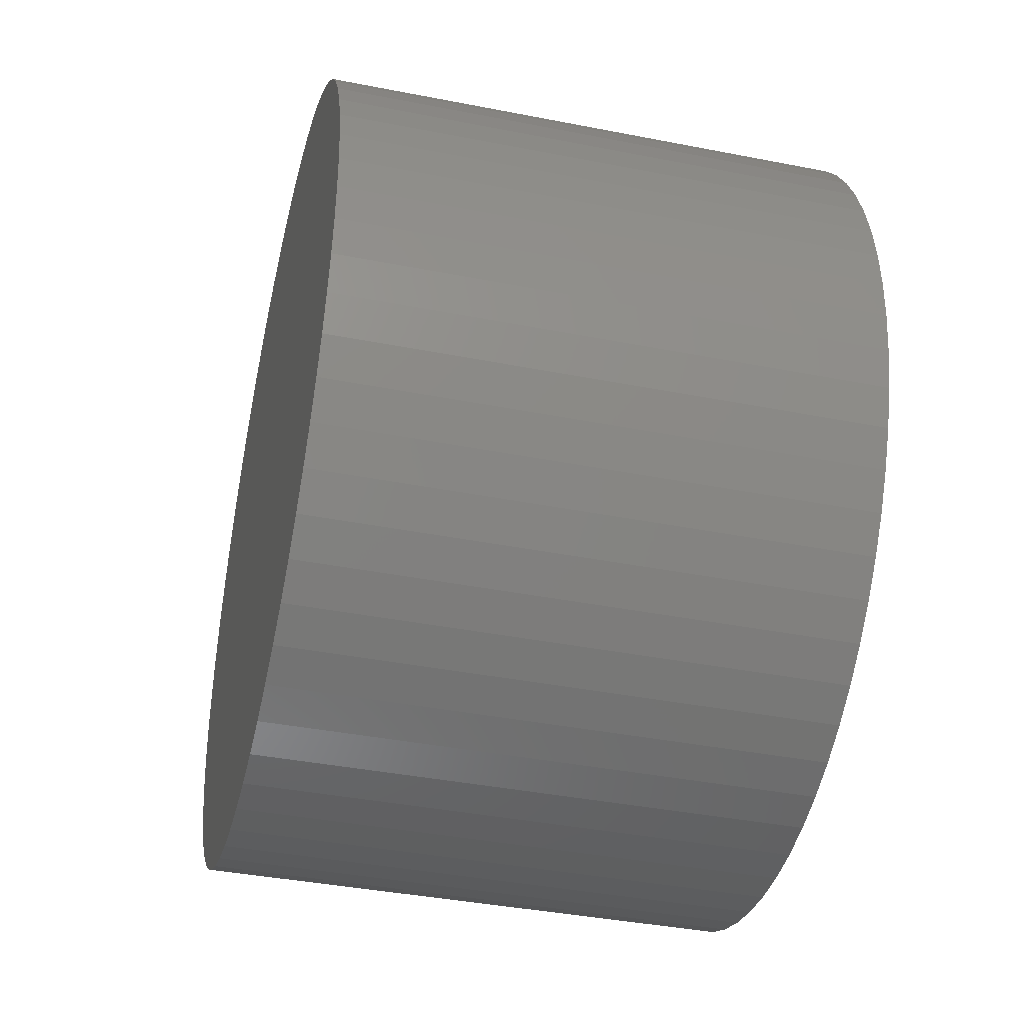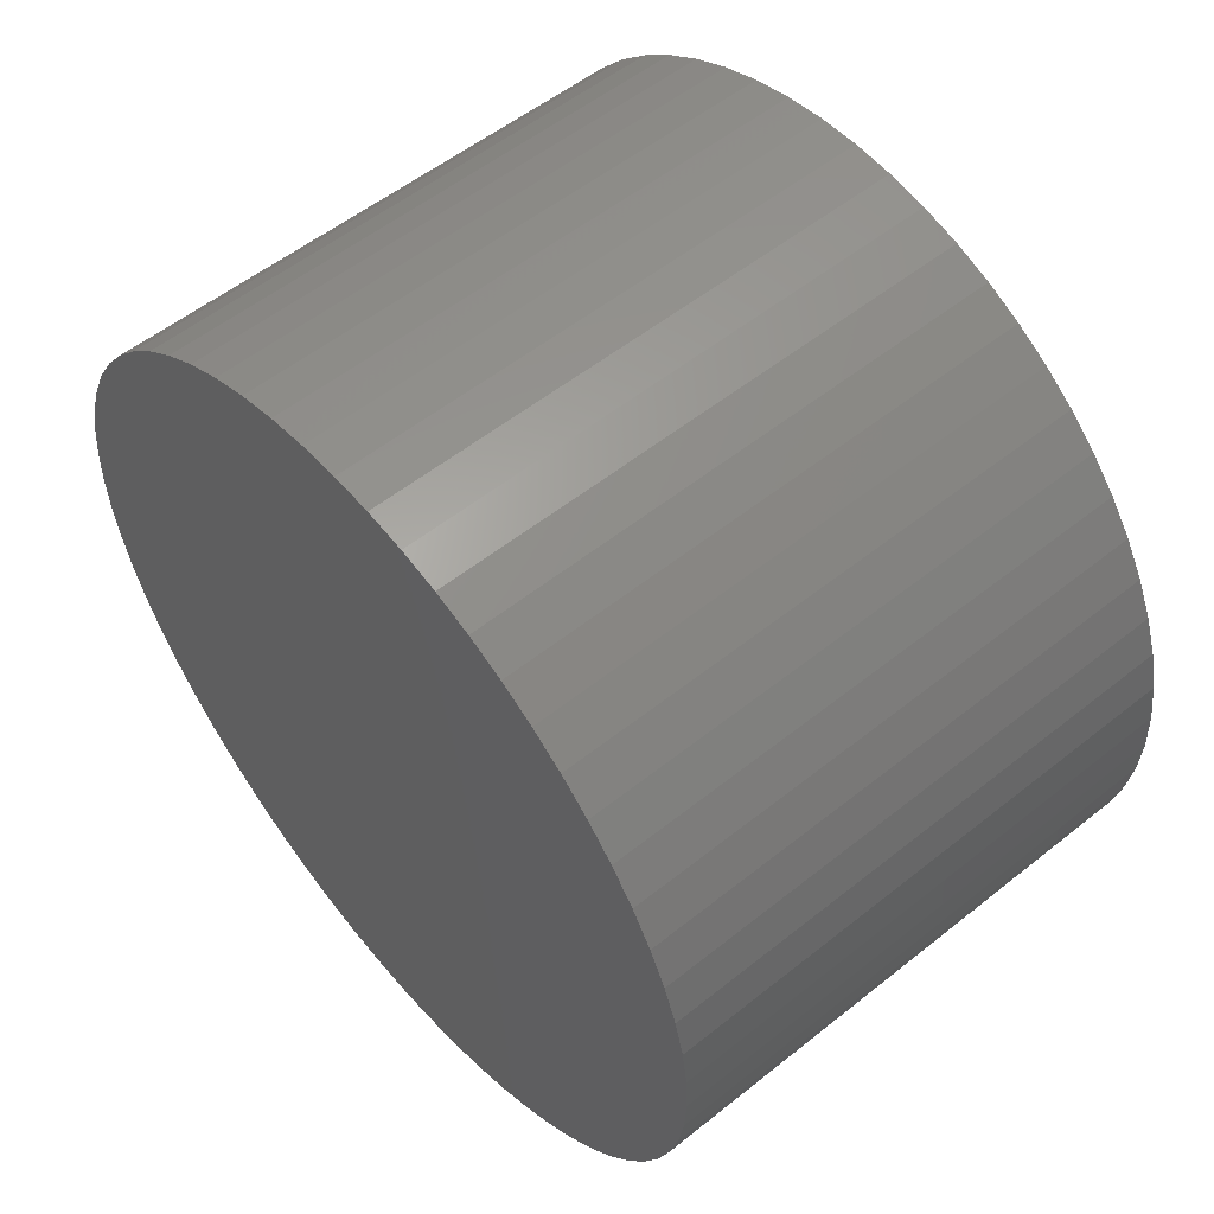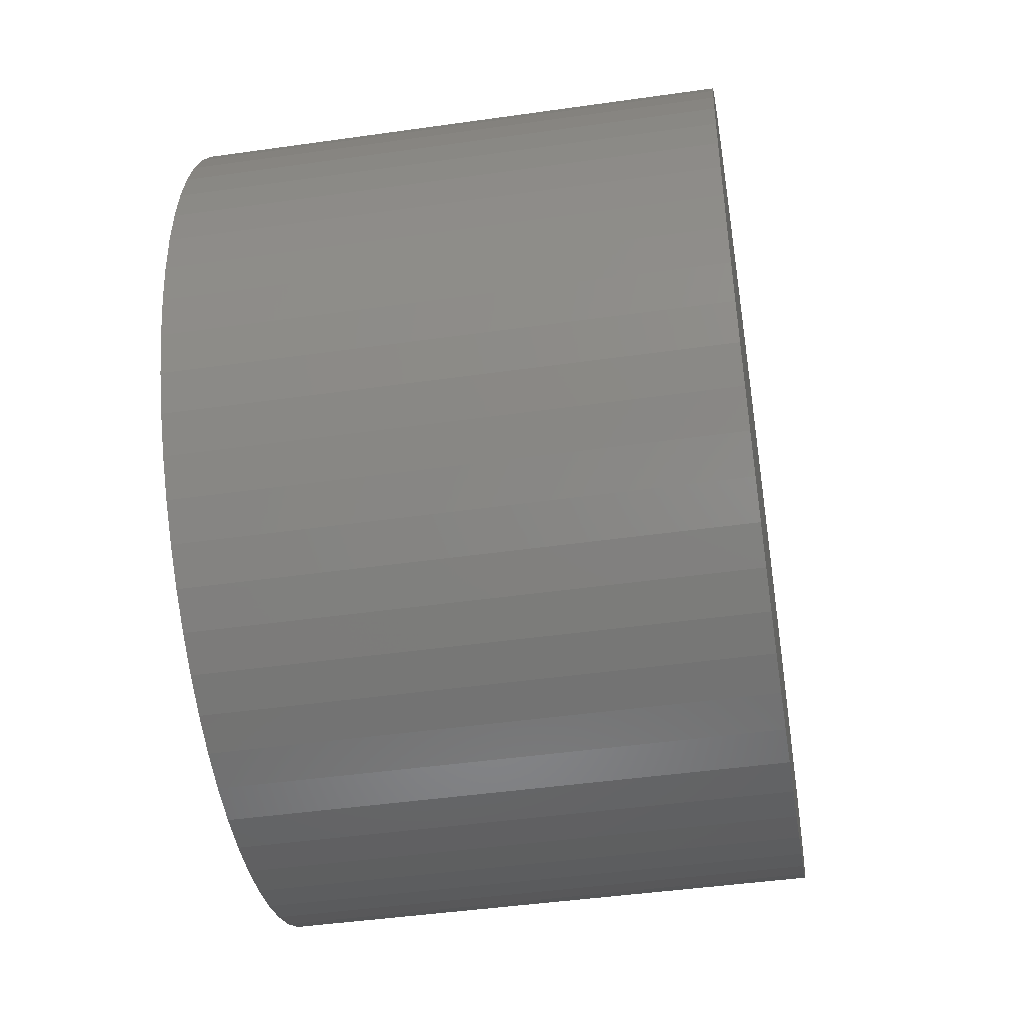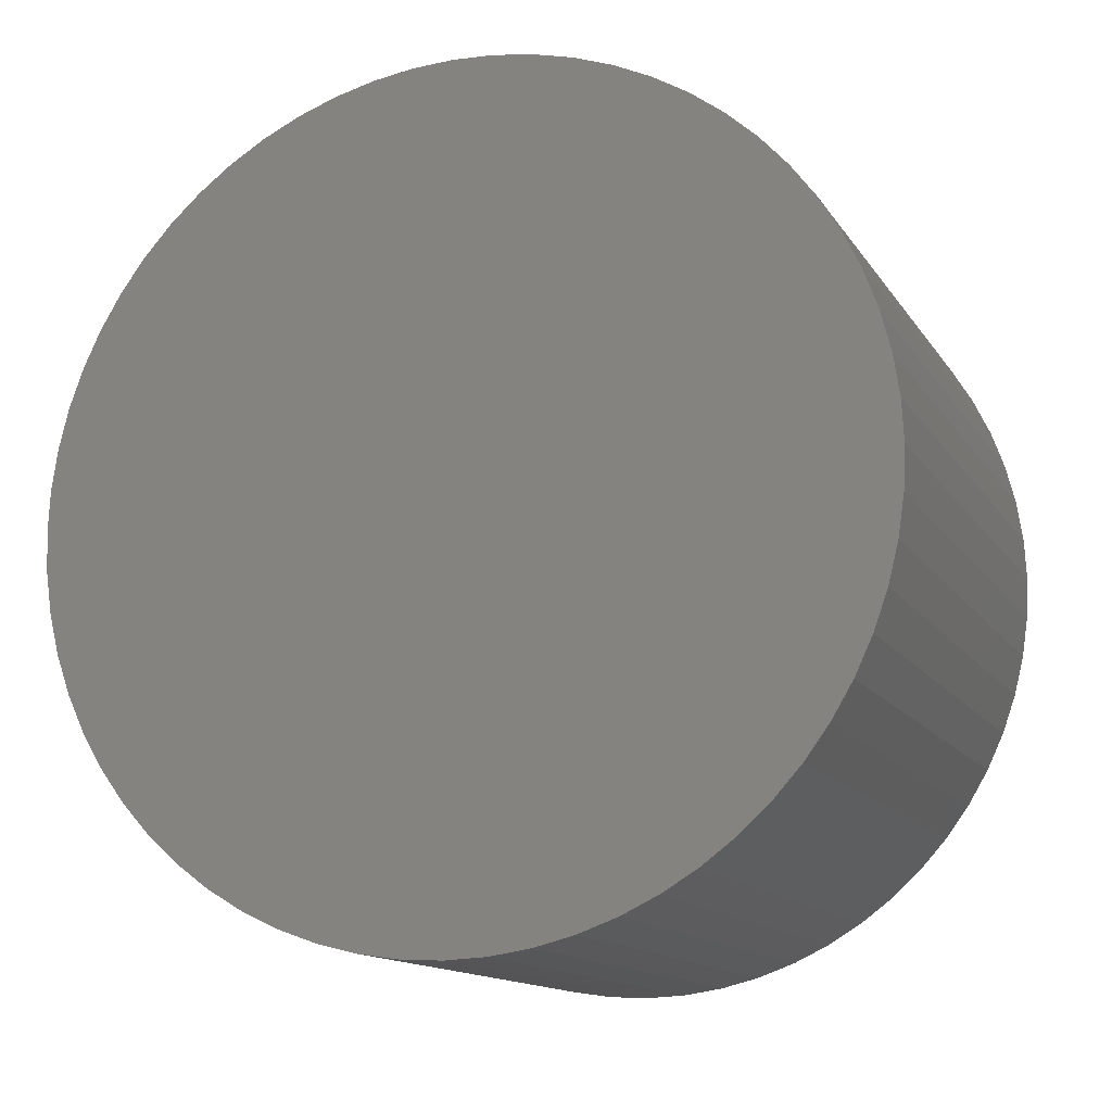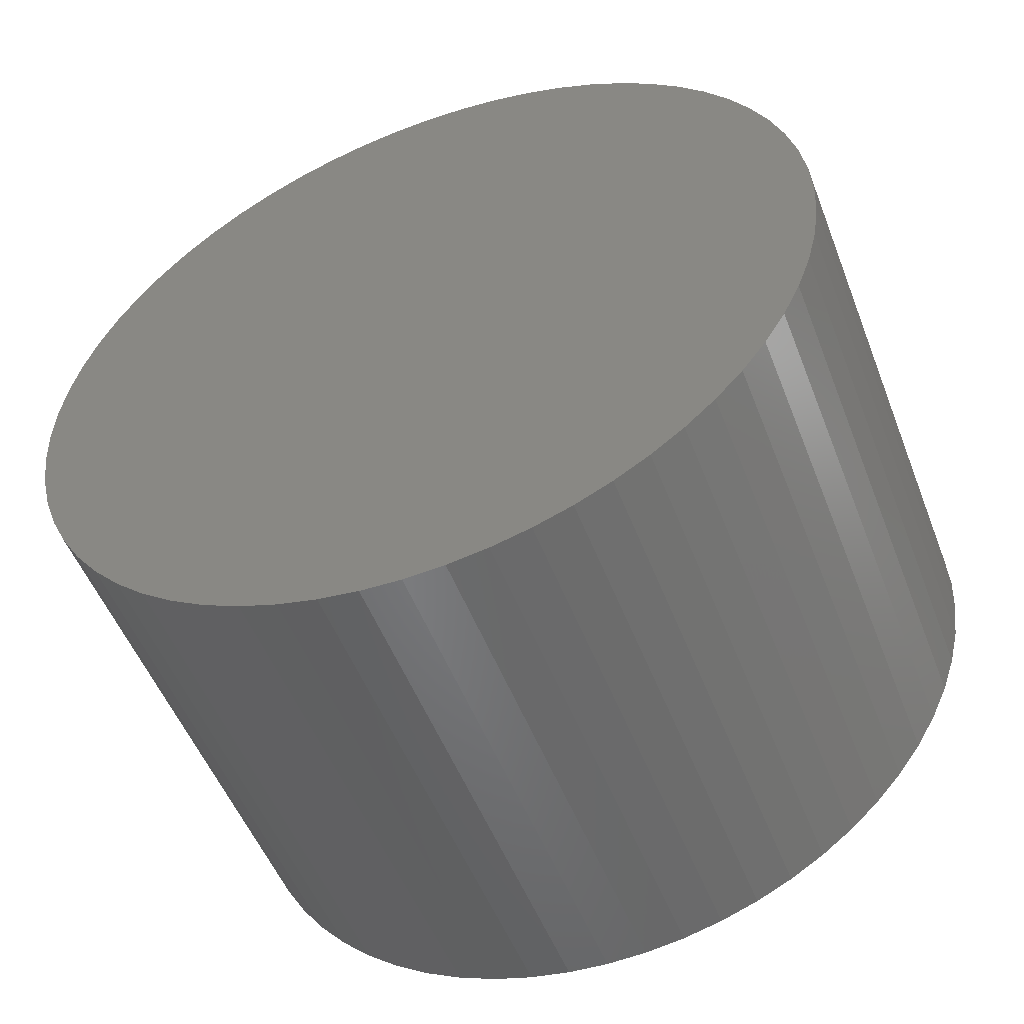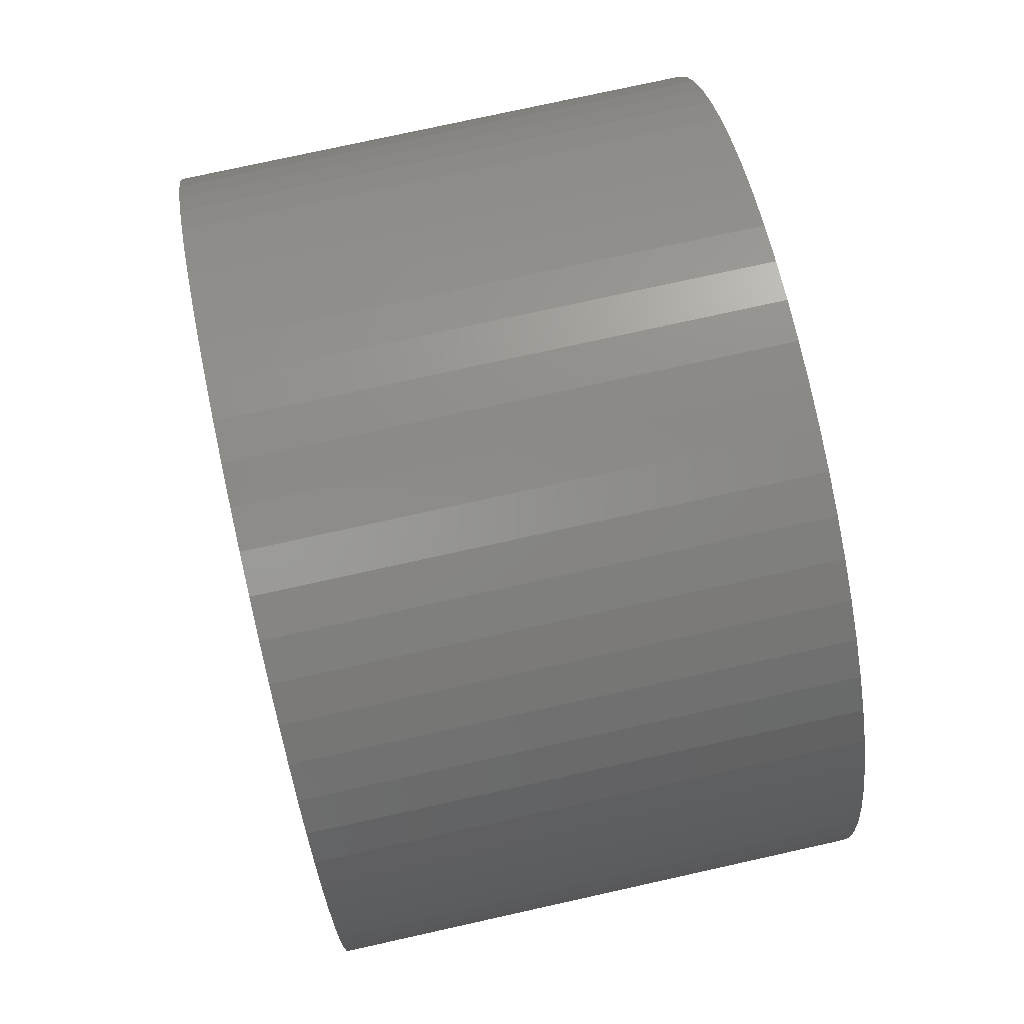
<metadata>
{"format":"stl","ext":"stl","renderer":"f3d","projection":"perspective","resolution":1024,"background":"white","views":[{"elev":-40.0,"azim":166.4,"up":"+Z"},{"elev":55.1,"azim":139.9,"up":"+Y"},{"elev":-45.5,"azim":-170.7,"up":"+Z"},{"elev":-13.6,"azim":-68.8,"up":"+Z"},{"elev":-52.2,"azim":-69.0,"up":"+Z"},{"elev":76.2,"azim":-12.5,"up":"+Y"}]}
</metadata>
<code>
# stl→obj: 128 verts, 252 faces
v 0.126 -0.1249 0.01745
v 0.094 -0.1249 0.01745
v 0.126 -0.125 0.015
v 0.094 -0.125 0.015
v 0.126 -0.1249 0.01255
v 0.094 -0.1249 0.01255
v 0.126 -0.1245 0.01012
v 0.094 -0.1245 0.01012
v 0.126 -0.1239 0.007743
v 0.094 -0.1239 0.007743
v 0.126 -0.1231 0.005433
v 0.094 -0.1231 0.005433
v 0.126 -0.122 0.003215
v 0.094 -0.122 0.003215
v 0.126 -0.1208 0.001111
v 0.094 -0.1208 0.001111
v 0.126 -0.1193 -0.0008598
v 0.094 -0.1193 -0.0008598
v 0.126 -0.1177 -0.002678
v 0.094 -0.1177 -0.002678
v 0.126 -0.1159 -0.004325
v 0.094 -0.1159 -0.004325
v 0.126 -0.1139 -0.005787
v 0.094 -0.1139 -0.005787
v 0.126 -0.1118 -0.007048
v 0.094 -0.1118 -0.007048
v 0.126 -0.1096 -0.008097
v 0.094 -0.1096 -0.008097
v 0.126 -0.1073 -0.008924
v 0.094 -0.1073 -0.008924
v 0.126 -0.1049 -0.00952
v 0.094 -0.1049 -0.00952
v 0.126 -0.1025 -0.00988
v 0.094 -0.1025 -0.00988
v 0.126 -0.1 -0.01
v 0.094 -0.1 -0.01
v 0.126 -0.09755 -0.00988
v 0.094 -0.09755 -0.00988
v 0.126 -0.09512 -0.00952
v 0.094 -0.09512 -0.00952
v 0.126 -0.09274 -0.008924
v 0.094 -0.09274 -0.008924
v 0.126 -0.09043 -0.008097
v 0.094 -0.09043 -0.008097
v 0.126 -0.08822 -0.007048
v 0.094 -0.08822 -0.007048
v 0.126 -0.08611 -0.005787
v 0.094 -0.08611 -0.005787
v 0.126 -0.08414 -0.004325
v 0.094 -0.08414 -0.004325
v 0.126 -0.08232 -0.002678
v 0.094 -0.08232 -0.002678
v 0.126 -0.08067 -0.0008598
v 0.094 -0.08067 -0.0008598
v 0.126 -0.07921 0.001111
v 0.094 -0.07921 0.001111
v 0.126 -0.07795 0.003215
v 0.094 -0.07795 0.003215
v 0.126 -0.0769 0.005433
v 0.094 -0.0769 0.005433
v 0.126 -0.07608 0.007743
v 0.094 -0.07608 0.007743
v 0.126 -0.07548 0.01012
v 0.094 -0.07548 0.01012
v 0.126 -0.07512 0.01255
v 0.094 -0.07512 0.01255
v 0.126 -0.075 0.015
v 0.094 -0.075 0.015
v 0.126 -0.07512 0.01745
v 0.094 -0.07512 0.01745
v 0.126 -0.07548 0.01988
v 0.094 -0.07548 0.01988
v 0.126 -0.07608 0.02226
v 0.094 -0.07608 0.02226
v 0.126 -0.0769 0.02457
v 0.094 -0.0769 0.02457
v 0.126 -0.07795 0.02678
v 0.094 -0.07795 0.02678
v 0.126 -0.07921 0.02889
v 0.094 -0.07921 0.02889
v 0.126 -0.08067 0.03086
v 0.094 -0.08067 0.03086
v 0.126 -0.08232 0.03268
v 0.094 -0.08232 0.03268
v 0.126 -0.08414 0.03433
v 0.094 -0.08414 0.03433
v 0.126 -0.08611 0.03579
v 0.094 -0.08611 0.03579
v 0.126 -0.08822 0.03705
v 0.094 -0.08822 0.03705
v 0.126 -0.09043 0.0381
v 0.094 -0.09043 0.0381
v 0.126 -0.09274 0.03892
v 0.094 -0.09274 0.03892
v 0.126 -0.09512 0.03952
v 0.094 -0.09512 0.03952
v 0.126 -0.09755 0.03988
v 0.094 -0.09755 0.03988
v 0.126 -0.1 0.04
v 0.094 -0.1 0.04
v 0.126 -0.1025 0.03988
v 0.094 -0.1025 0.03988
v 0.126 -0.1049 0.03952
v 0.094 -0.1049 0.03952
v 0.126 -0.1073 0.03892
v 0.094 -0.1073 0.03892
v 0.126 -0.1096 0.0381
v 0.094 -0.1096 0.0381
v 0.126 -0.1118 0.03705
v 0.094 -0.1118 0.03705
v 0.126 -0.1139 0.03579
v 0.094 -0.1139 0.03579
v 0.126 -0.1159 0.03433
v 0.094 -0.1159 0.03433
v 0.126 -0.1177 0.03268
v 0.094 -0.1177 0.03268
v 0.126 -0.1193 0.03086
v 0.094 -0.1193 0.03086
v 0.126 -0.1208 0.02889
v 0.094 -0.1208 0.02889
v 0.126 -0.122 0.02678
v 0.094 -0.122 0.02678
v 0.126 -0.1231 0.02457
v 0.094 -0.1231 0.02457
v 0.126 -0.1239 0.02226
v 0.094 -0.1239 0.02226
v 0.126 -0.1245 0.01988
v 0.094 -0.1245 0.01988
f 1 2 3
f 3 2 4
f 3 4 5
f 5 4 6
f 5 6 7
f 7 6 8
f 7 8 9
f 9 8 10
f 9 10 11
f 11 10 12
f 11 12 13
f 13 12 14
f 13 14 15
f 15 14 16
f 15 16 17
f 17 16 18
f 17 18 19
f 19 18 20
f 19 20 21
f 21 20 22
f 21 22 23
f 23 22 24
f 23 24 25
f 25 24 26
f 25 26 27
f 27 26 28
f 27 28 29
f 29 28 30
f 29 30 31
f 31 30 32
f 31 32 33
f 33 32 34
f 33 34 35
f 35 34 36
f 35 36 37
f 37 36 38
f 37 38 39
f 39 38 40
f 39 40 41
f 41 40 42
f 41 42 43
f 43 42 44
f 43 44 45
f 45 44 46
f 45 46 47
f 47 46 48
f 47 48 49
f 49 48 50
f 49 50 51
f 51 50 52
f 51 52 53
f 53 52 54
f 53 54 55
f 55 54 56
f 55 56 57
f 57 56 58
f 57 58 59
f 59 58 60
f 59 60 61
f 61 60 62
f 61 62 63
f 63 62 64
f 63 64 65
f 65 64 66
f 65 66 67
f 67 66 68
f 67 68 69
f 69 68 70
f 69 70 71
f 71 70 72
f 71 72 73
f 73 72 74
f 73 74 75
f 75 74 76
f 75 76 77
f 77 76 78
f 77 78 79
f 79 78 80
f 79 80 81
f 81 80 82
f 81 82 83
f 83 82 84
f 83 84 85
f 85 84 86
f 85 86 87
f 87 86 88
f 87 88 89
f 89 88 90
f 89 90 91
f 91 90 92
f 91 92 93
f 93 92 94
f 93 94 95
f 95 94 96
f 95 96 97
f 97 96 98
f 97 98 99
f 99 98 100
f 99 100 101
f 101 100 102
f 101 102 103
f 103 102 104
f 103 104 105
f 105 104 106
f 105 106 107
f 107 106 108
f 107 108 109
f 109 108 110
f 109 110 111
f 111 110 112
f 111 112 113
f 113 112 114
f 113 114 115
f 115 114 116
f 115 116 117
f 117 116 118
f 117 118 119
f 119 118 120
f 119 120 121
f 121 120 122
f 121 122 123
f 123 122 124
f 123 124 125
f 125 124 126
f 125 126 127
f 127 126 128
f 127 128 1
f 1 128 2
f 5 65 3
f 3 65 67
f 3 67 1
f 1 67 69
f 1 69 127
f 127 69 71
f 127 71 125
f 125 71 73
f 125 73 123
f 123 73 75
f 123 75 121
f 121 75 77
f 121 77 119
f 119 77 79
f 119 79 117
f 117 79 81
f 117 81 115
f 115 81 83
f 115 83 113
f 113 83 85
f 113 85 111
f 111 85 87
f 111 87 109
f 109 87 89
f 109 89 107
f 107 89 91
f 107 91 105
f 105 91 93
f 105 93 103
f 103 93 95
f 103 95 101
f 101 95 97
f 101 97 99
f 65 5 63
f 63 5 7
f 63 7 61
f 61 7 9
f 61 9 59
f 59 9 11
f 59 11 57
f 57 11 13
f 57 13 55
f 55 13 15
f 55 15 53
f 53 15 17
f 53 17 51
f 51 17 19
f 51 19 49
f 49 19 21
f 49 21 47
f 47 21 23
f 47 23 45
f 45 23 25
f 45 25 43
f 43 25 27
f 43 27 41
f 41 27 29
f 41 29 39
f 39 29 31
f 39 31 37
f 37 31 33
f 37 33 35
f 2 70 4
f 4 70 68
f 4 68 6
f 6 68 66
f 6 66 8
f 8 66 64
f 8 64 10
f 10 64 62
f 10 62 12
f 12 62 60
f 12 60 14
f 14 60 58
f 14 58 16
f 16 58 56
f 16 56 18
f 18 56 54
f 18 54 20
f 20 54 52
f 20 52 22
f 22 52 50
f 22 50 24
f 24 50 48
f 24 48 26
f 26 48 46
f 26 46 28
f 28 46 44
f 28 44 30
f 30 44 42
f 30 42 32
f 32 42 40
f 32 40 34
f 34 40 38
f 34 38 36
f 70 2 72
f 72 2 128
f 72 128 74
f 74 128 126
f 74 126 76
f 76 126 124
f 76 124 78
f 78 124 122
f 78 122 80
f 80 122 120
f 80 120 82
f 82 120 118
f 82 118 84
f 84 118 116
f 84 116 86
f 86 116 114
f 86 114 88
f 88 114 112
f 88 112 90
f 90 112 110
f 90 110 92
f 92 110 108
f 92 108 94
f 94 108 106
f 94 106 96
f 96 106 104
f 96 104 98
f 98 104 102
f 98 102 100

</code>
